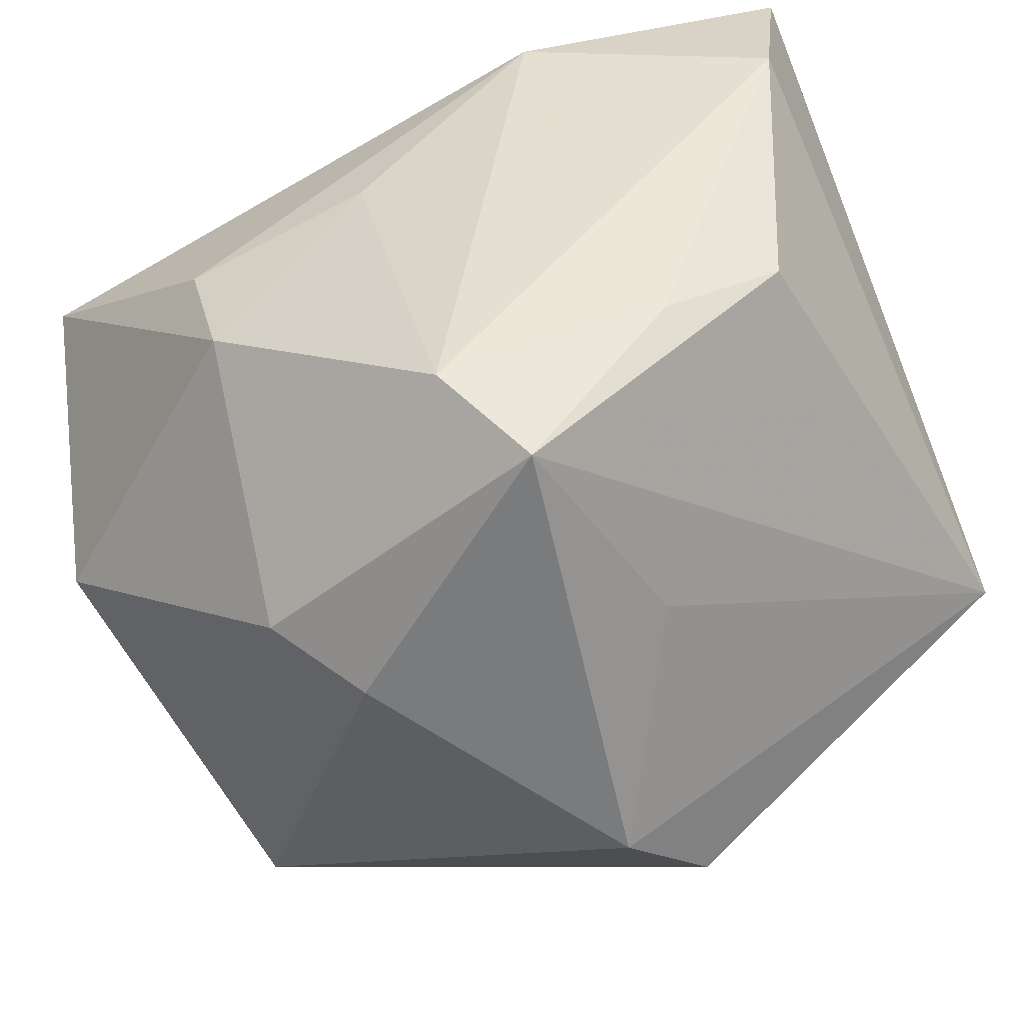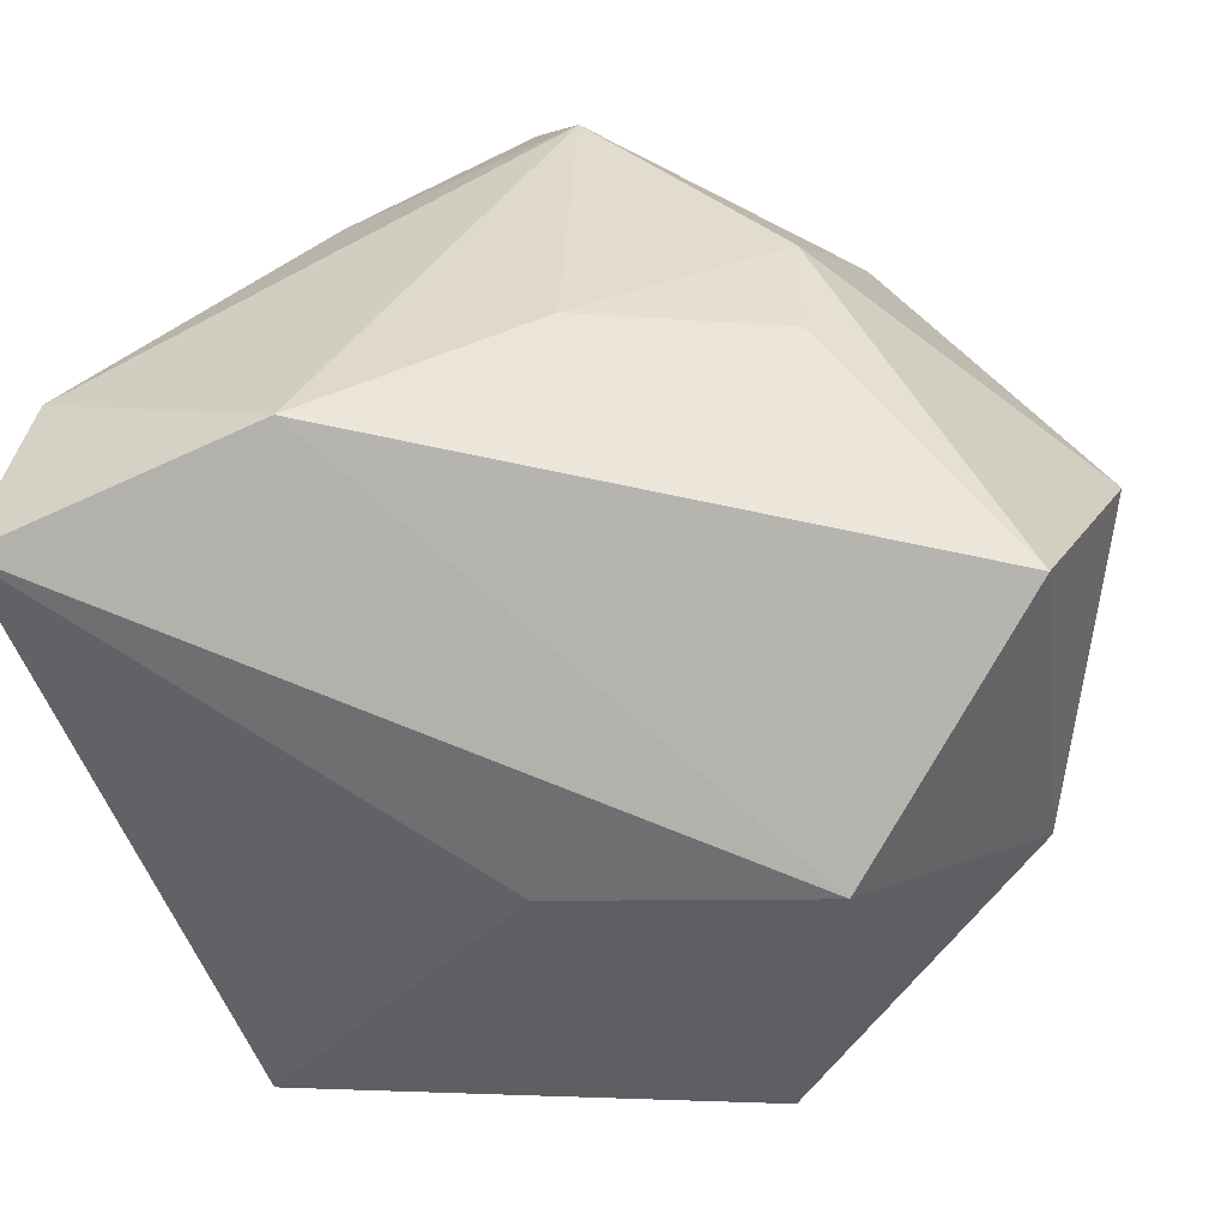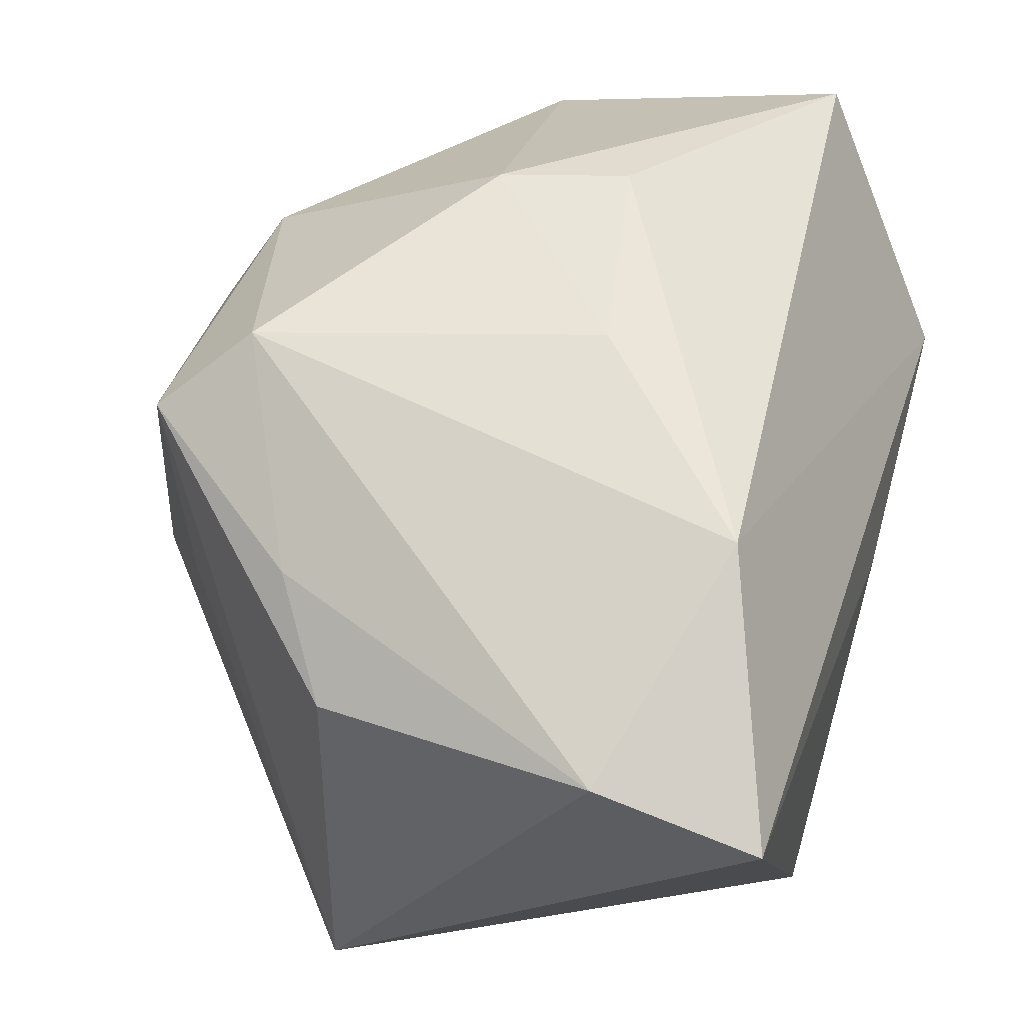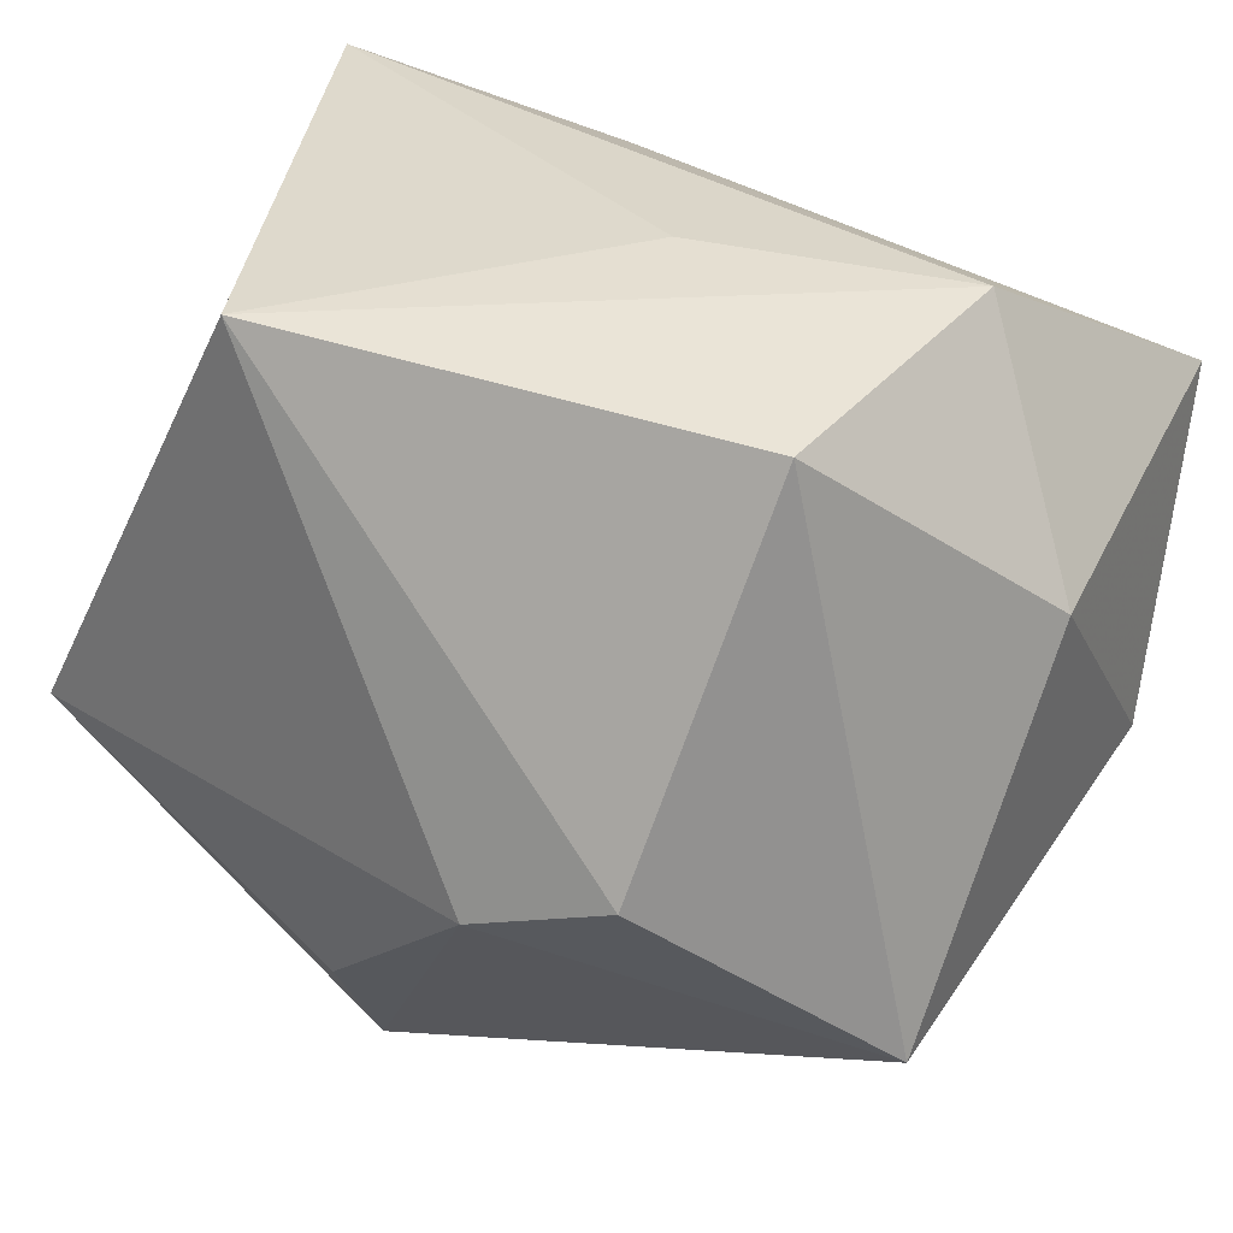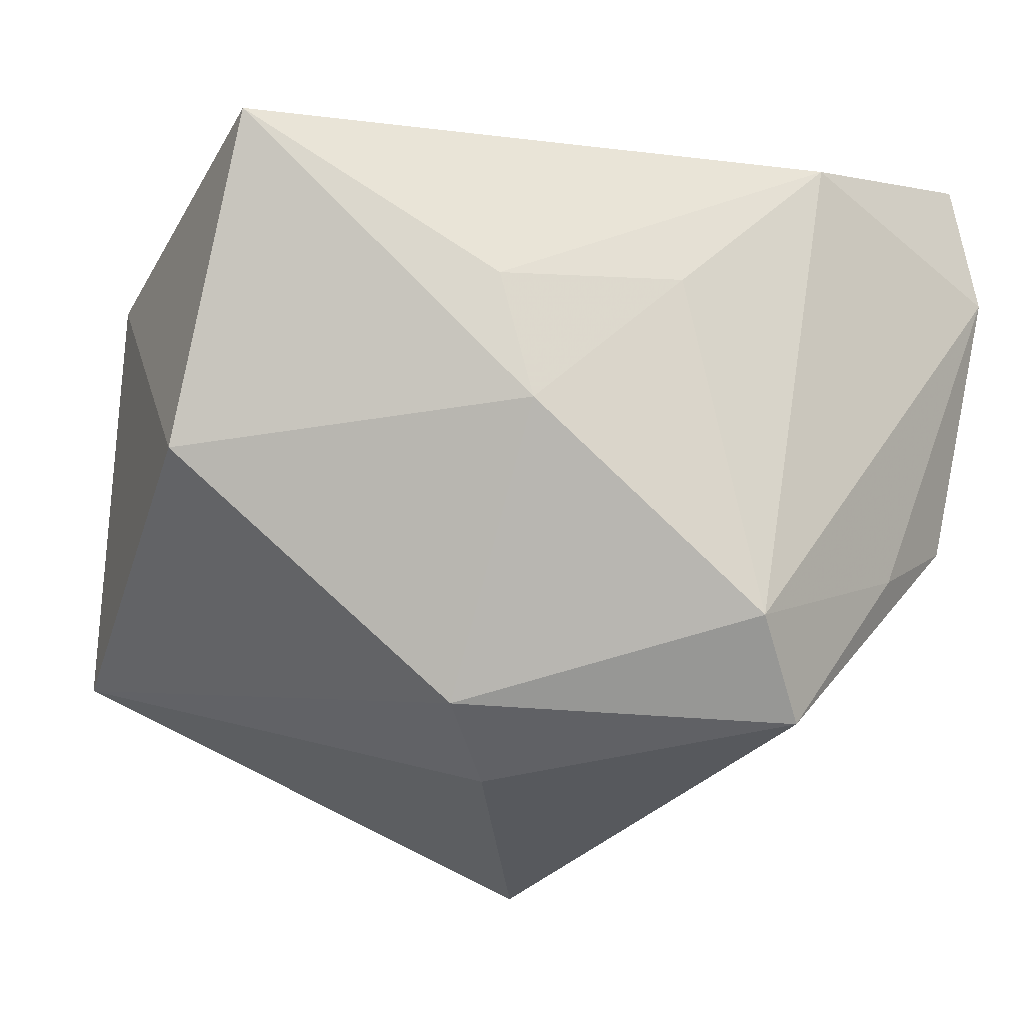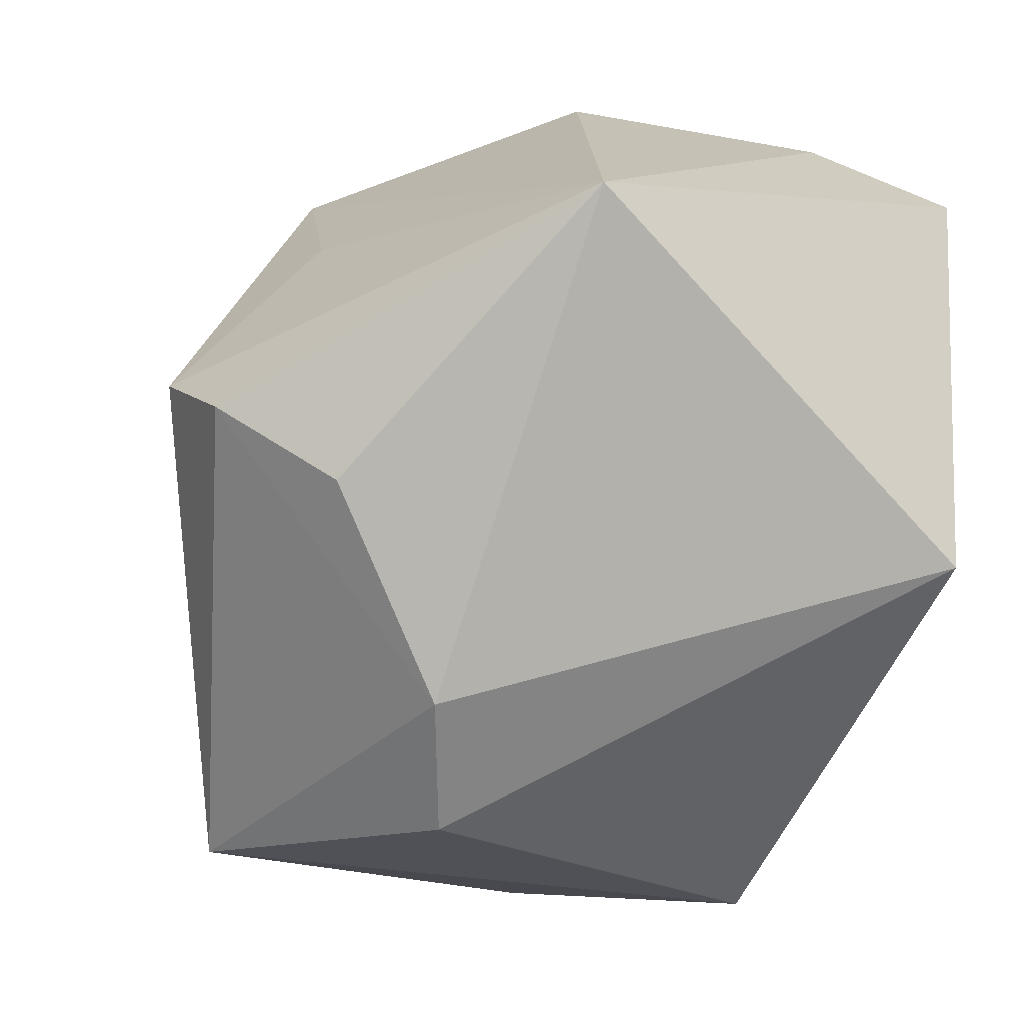
<metadata>
{"format":"obj","ext":"obj","renderer":"f3d","projection":"perspective","resolution":1024,"background":"white","views":[{"elev":-48.5,"azim":26.4,"up":"+Y"},{"elev":38.2,"azim":-163.1,"up":"+Z"},{"elev":57.1,"azim":107.3,"up":"+Z"},{"elev":34.3,"azim":-150.0,"up":"+Y"},{"elev":-23.0,"azim":-23.4,"up":"+Y"},{"elev":-69.3,"azim":69.9,"up":"+Z"}]}
</metadata>
<code>
v -0.03406 0.037 0.006628
v -0.04766 -0.01248 0.01764
v 0.01021 -0.02907 0.03762
v -0.04389 -0.02534 -0.02374
v 0.02 -0.03533 0.003999
v -0.04563 0.02061 0.03167
v -0.01761 -0.03719 0.02115
v 0.009522 -0.0409 -0.02986
v 0.005518 -0.04639 -0.01713
v 0.02023 0.03786 -0.03246
v 0.04194 -0.01162 0.02187
v -0.01633 -0.01033 0.03951
v -0.02985 0.03388 -0.02302
v 0.03135 -0.0188 0.02798
v -0.02009 0.002896 0.03965
v 0.04601 0.03567 0.02418
v 0.04601 0.01814 0.02833
v 0.04601 -0.01165 -0.03167
v 0.02001 0.02545 0.03724
v -0.04775 0.01293 -0.003442
v -0.008858 -0.009807 -0.04299
v 0.009119 -0.02688 -0.03793
v 0.0009137 0.006595 0.03947
v -0.01065 -0.04235 0.01283
v -0.02354 -0.004237 -0.04067
v -0.00607 0.03786 -0.0005913
v 0.01735 -0.03773 0.03063
f 10 16 18
f 18 16 17
f 8 4 21
f 10 18 21
f 5 18 27
f 11 18 17
f 27 18 11
f 20 13 4
f 20 2 6
f 4 2 20
f 10 13 1
f 1 20 6
f 13 20 1
f 22 18 8
f 8 21 22
f 22 21 18
f 4 13 25
f 25 21 4
f 25 13 10
f 10 21 25
f 9 4 8
f 9 24 4
f 27 24 9
f 9 5 27
f 8 18 9
f 18 5 9
f 14 11 17
f 27 11 14
f 17 3 14
f 14 3 27
f 19 3 17
f 23 3 19
f 17 16 19
f 19 1 6
f 16 1 19
f 6 15 19
f 19 15 23
f 6 2 12
f 12 15 6
f 23 15 12
f 12 3 23
f 26 16 10
f 10 1 26
f 26 1 16
f 3 12 7
f 7 24 27
f 27 3 7
f 7 12 2
f 7 2 4
f 4 24 7

</code>
